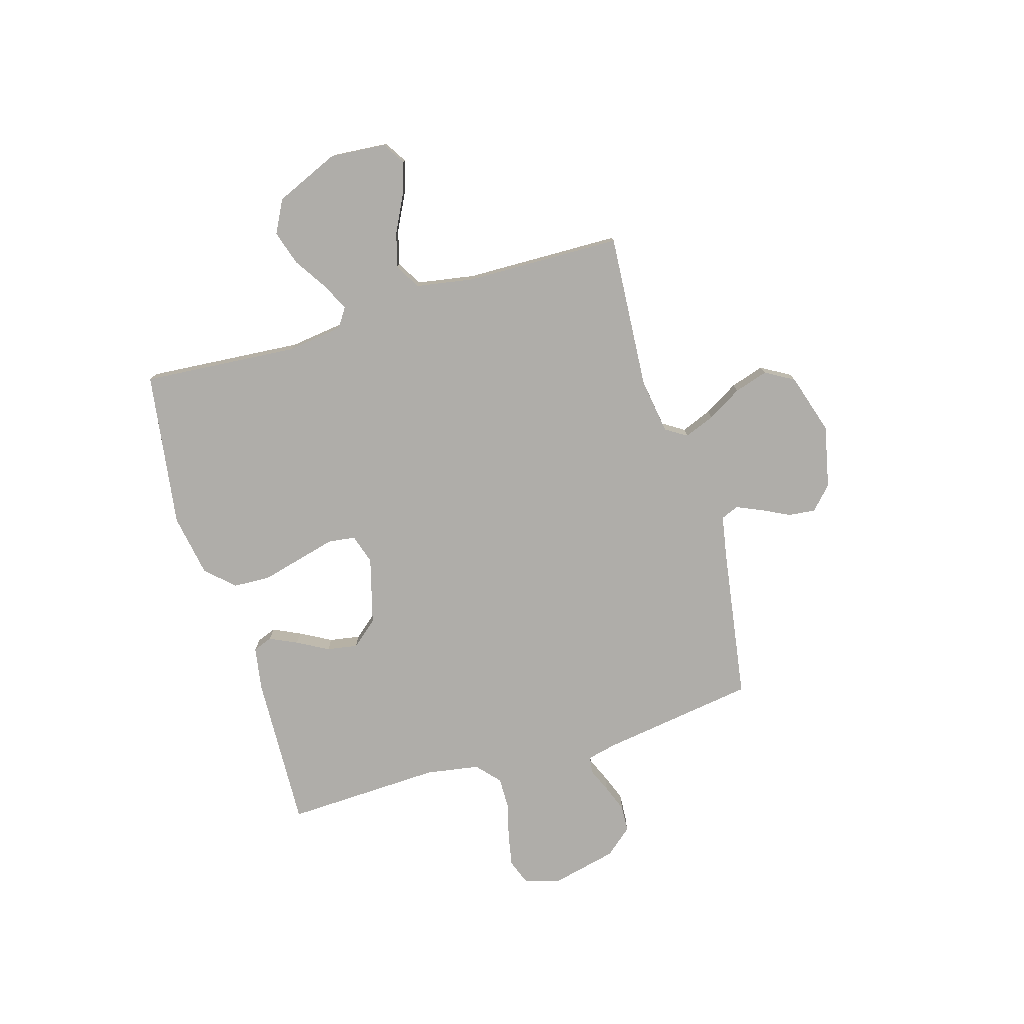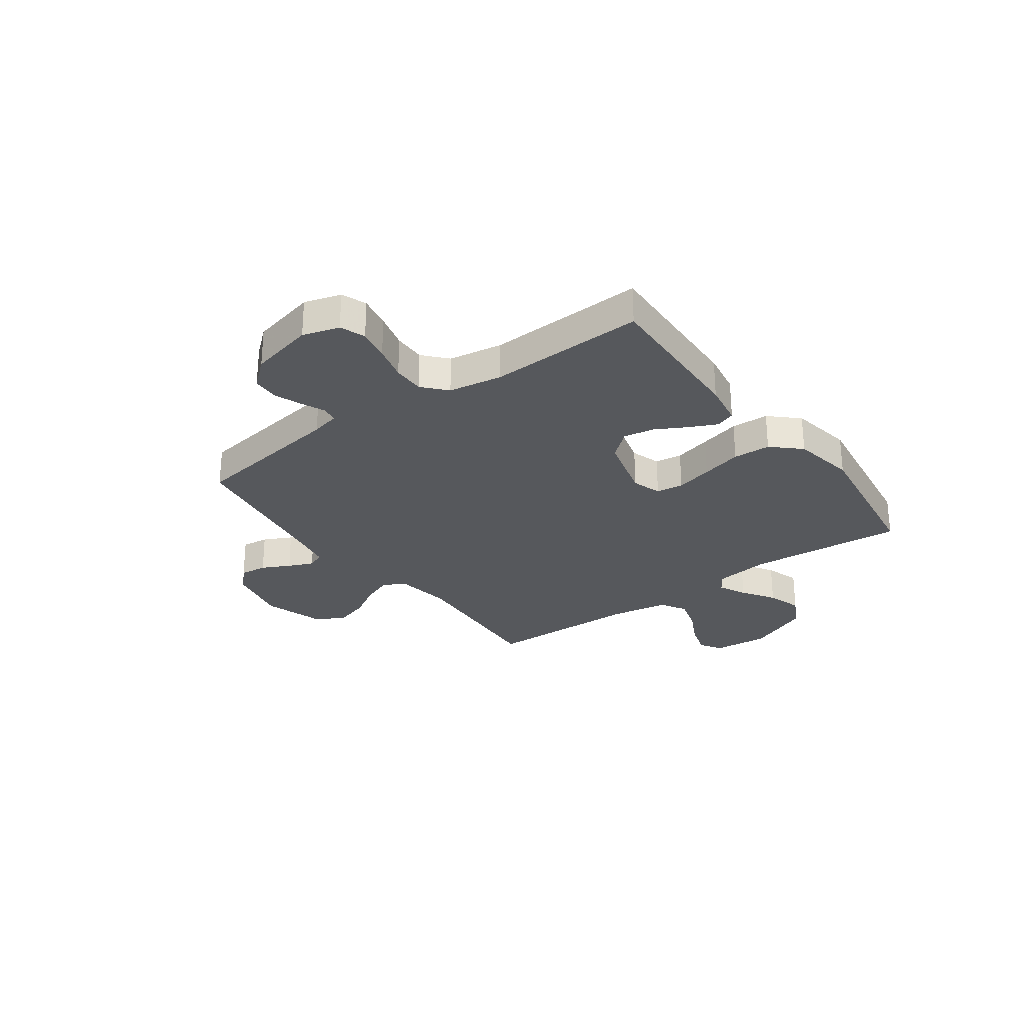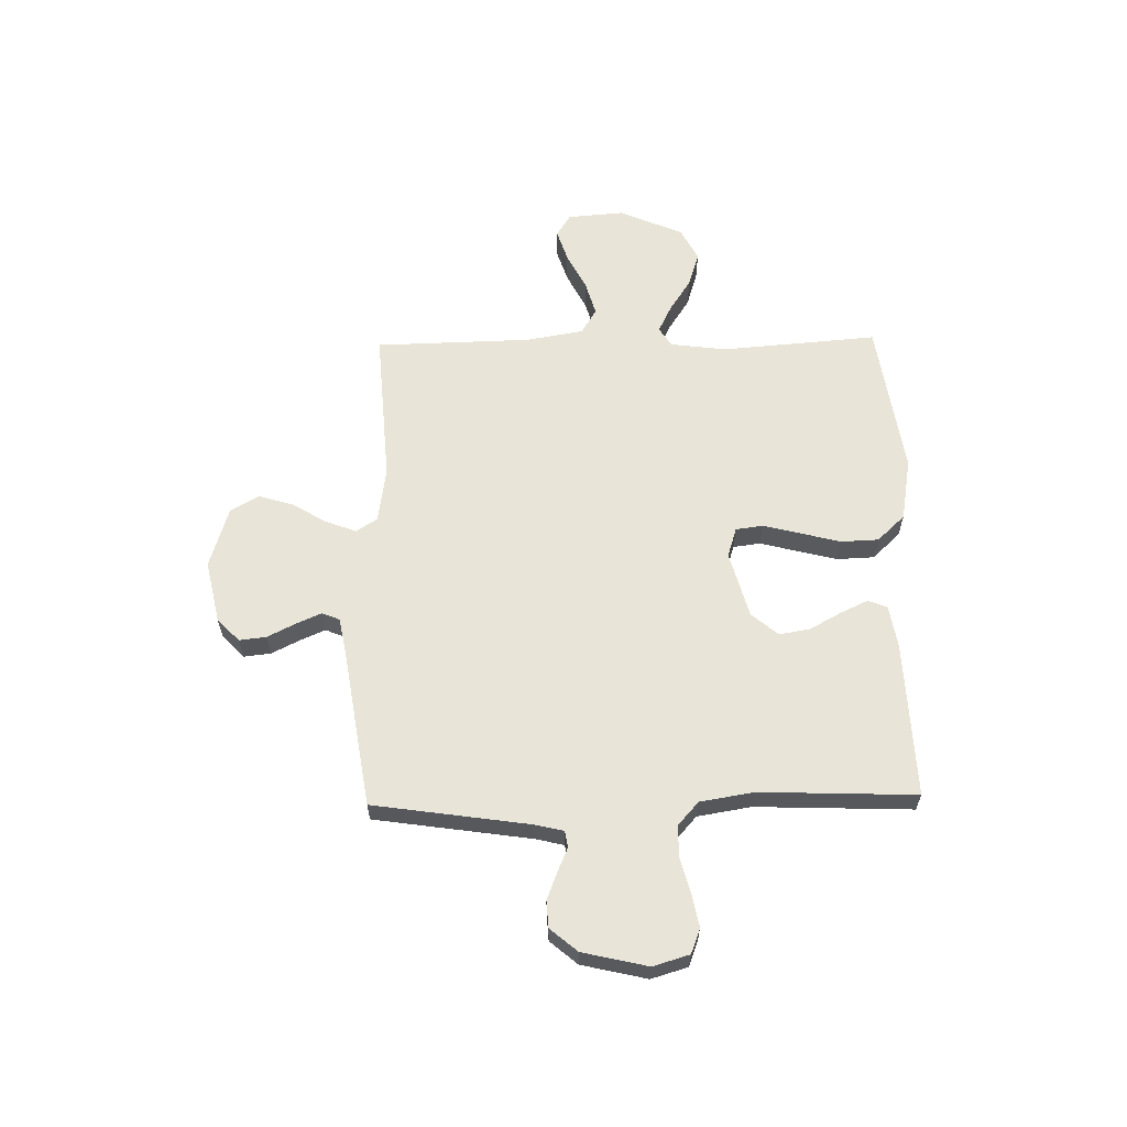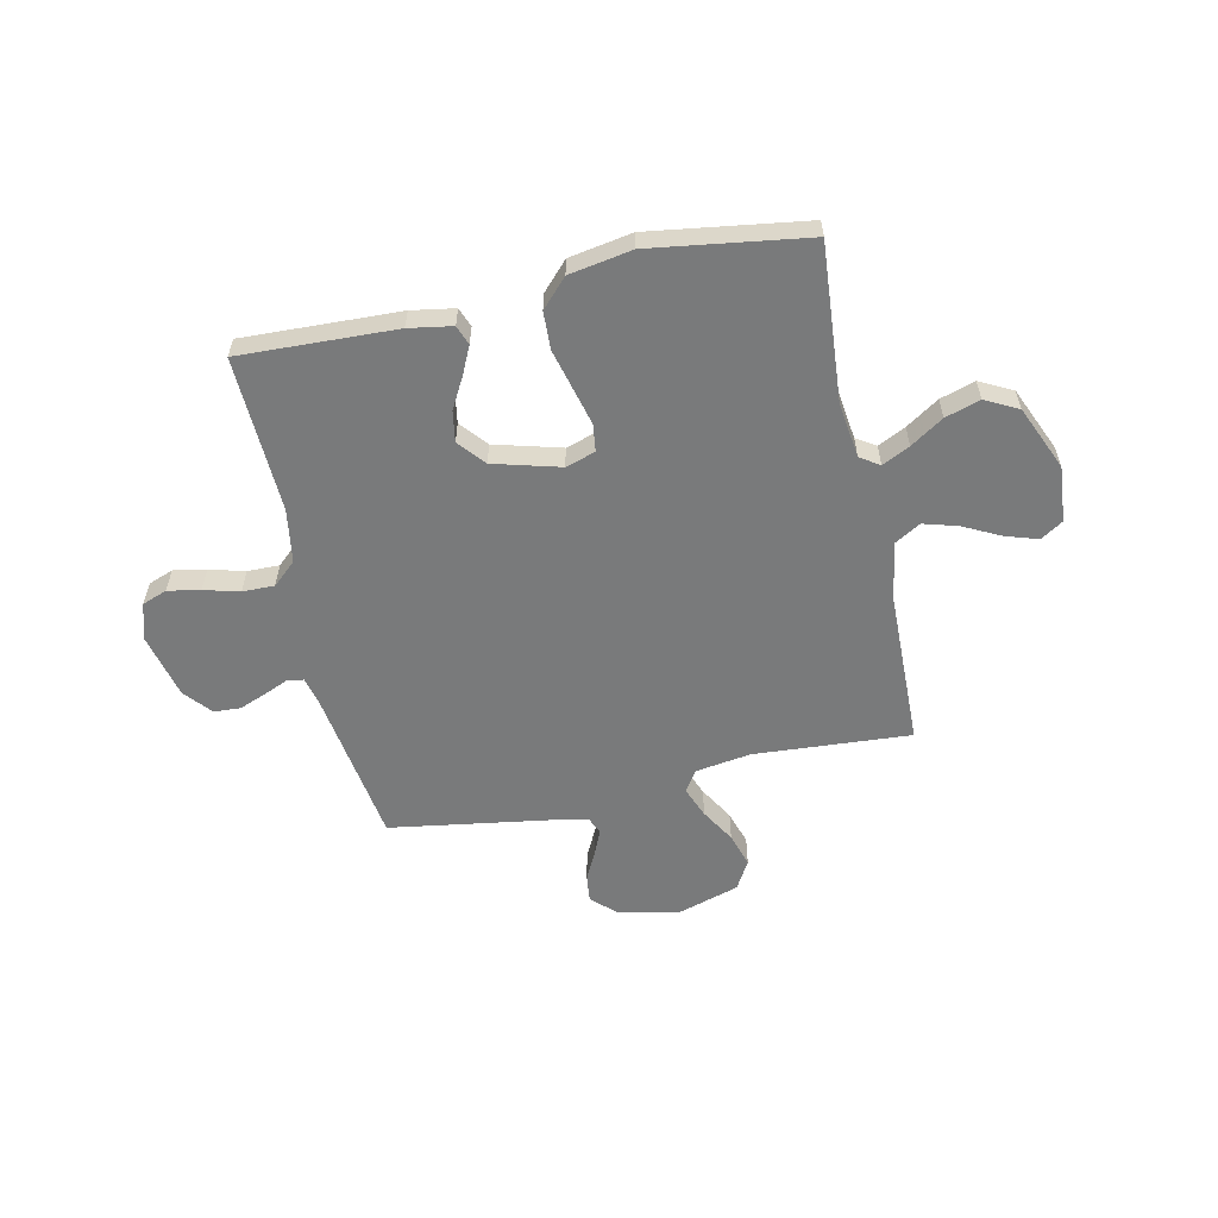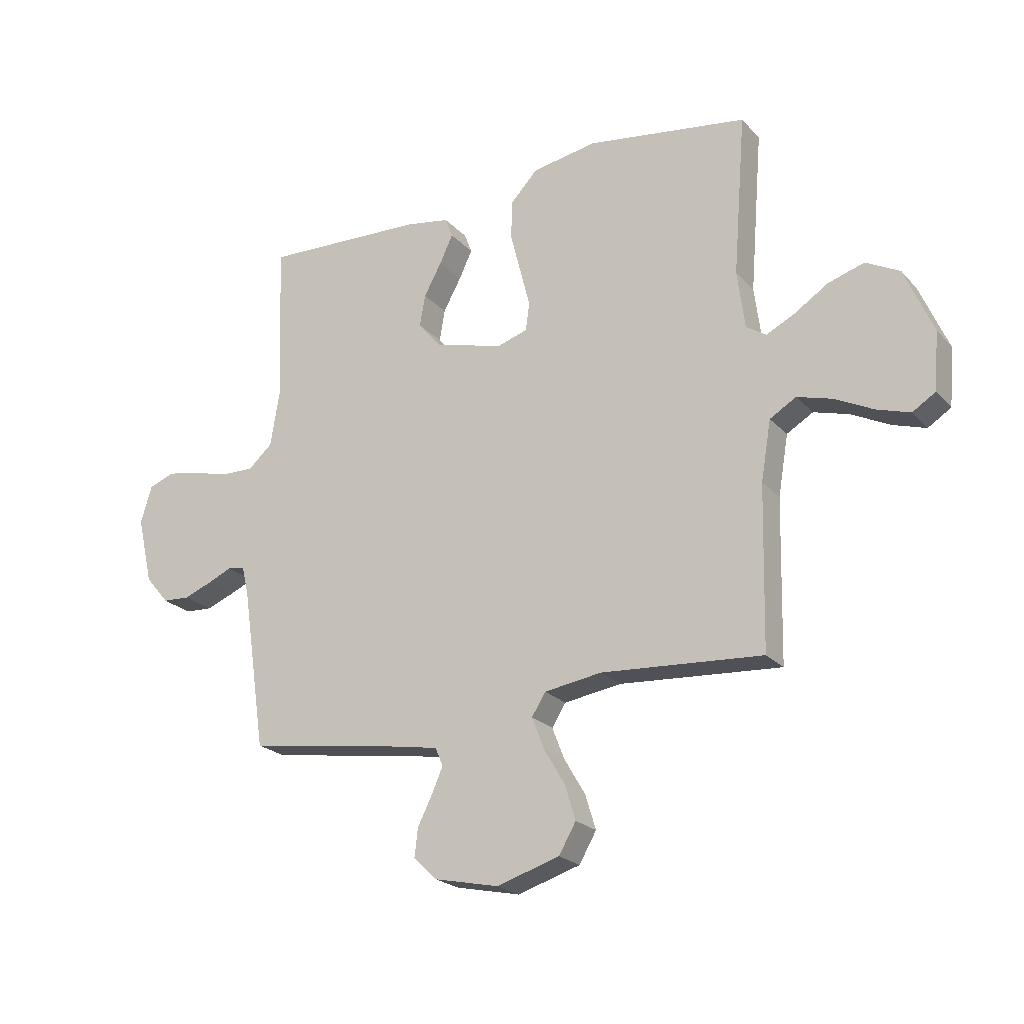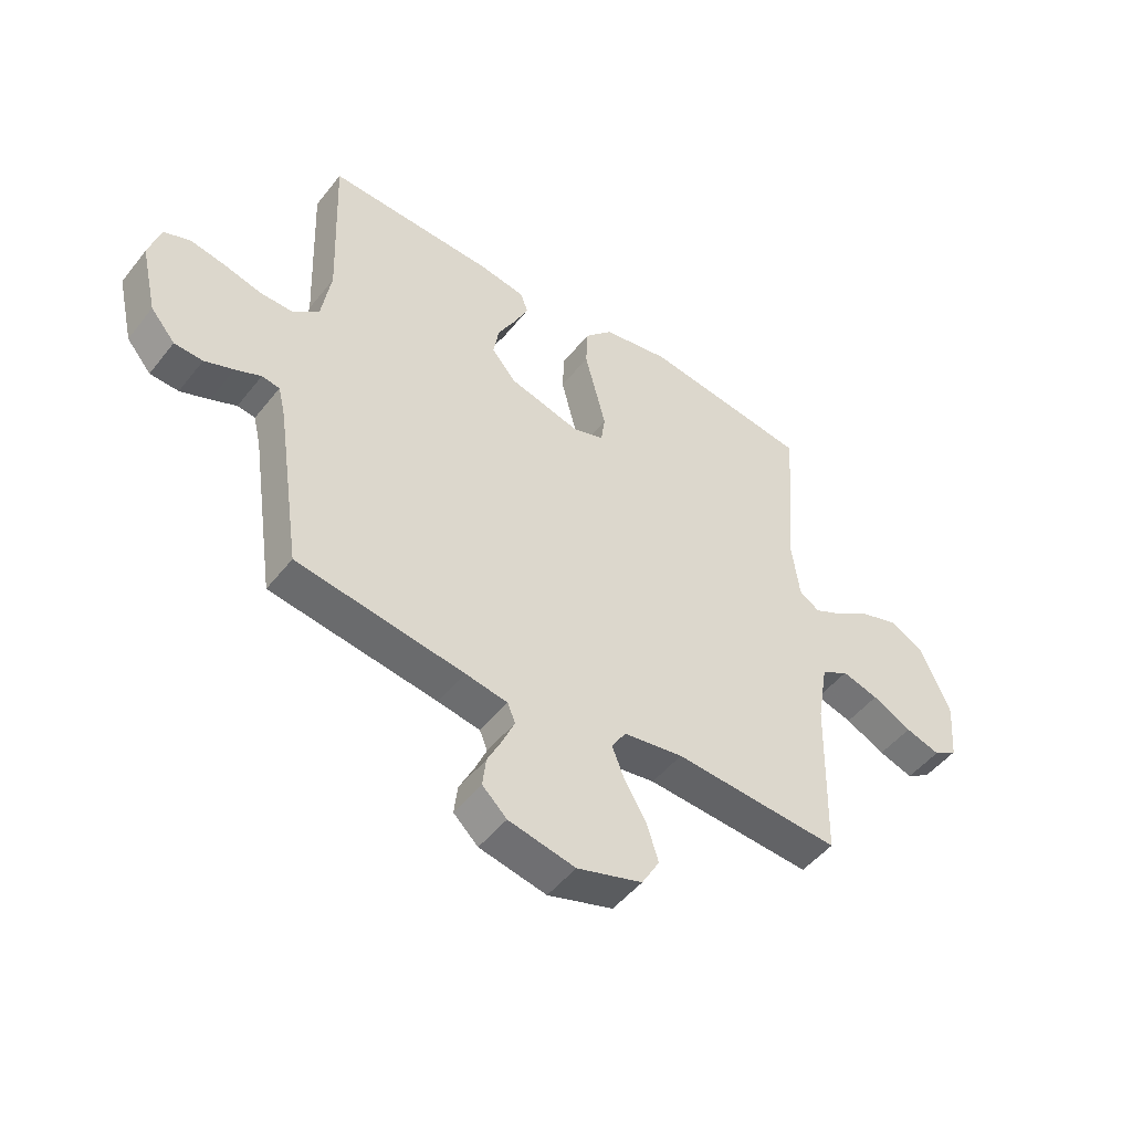
<metadata>
{"format":"obj","ext":"obj","renderer":"f3d","projection":"perspective","resolution":1024,"background":"white","views":[{"elev":-77.4,"azim":106.6,"up":"+Y"},{"elev":-27.8,"azim":-53.8,"up":"+Y"},{"elev":61.3,"azim":-91.1,"up":"+Y"},{"elev":-58.0,"azim":12.3,"up":"+Y"},{"elev":-22.4,"azim":30.3,"up":"+Z"},{"elev":-48.9,"azim":-36.5,"up":"+Z"}]}
</metadata>
<code>
v -0.5 0.07 0.5
v -0.2 0.07 0.488
v -0.117 0.07 0.474
v -0.103 0.07 0.437
v -0.128 0.07 0.384
v -0.161 0.07 0.324
v -0.171 0.07 0.265
v -0.128 0.07 0.214
v 0 0.07 0.179
v 0.057 0.07 0.197
v 0.064 0.07 0.249
v 0.046 0.07 0.32
v 0.026 0.07 0.398
v 0.029 0.07 0.47
v 0.079 0.07 0.523
v 0.2 0.07 0.544
v 0.5 0.07 0.5
v 0.476 0.07 0.2
v 0.49 0.07 0.092
v 0.527 0.07 0.068
v 0.58 0.07 0.094
v 0.643 0.07 0.135
v 0.71 0.07 0.156
v 0.773 0.07 0.123
v 0.826 0.07 0
v 0.817 0.07 -0.108
v 0.774 0.07 -0.135
v 0.712 0.07 -0.115
v 0.641 0.07 -0.079
v 0.575 0.07 -0.06
v 0.526 0.07 -0.089
v 0.507 0.07 -0.2
v 0.5 0.07 -0.5
v 0.2 0.07 -0.479
v 0.093 0.07 -0.495
v 0.067 0.07 -0.536
v 0.09 0.07 -0.595
v 0.129 0.07 -0.661
v 0.149 0.07 -0.726
v 0.117 0.07 -0.781
v 0 0.07 -0.817
v -0.12 0.07 -0.791
v -0.164 0.07 -0.749
v -0.158 0.07 -0.697
v -0.131 0.07 -0.643
v -0.11 0.07 -0.595
v -0.124 0.07 -0.561
v -0.2 0.07 -0.547
v -0.5 0.07 -0.5
v -0.544 0.07 -0.2
v -0.557 0.07 -0.145
v -0.589 0.07 -0.14
v -0.635 0.07 -0.16
v -0.687 0.07 -0.18
v -0.738 0.07 -0.177
v -0.782 0.07 -0.125
v -0.811 0.07 0
v -0.79 0.07 0.07
v -0.742 0.07 0.088
v -0.68 0.07 0.076
v -0.612 0.07 0.058
v -0.551 0.07 0.057
v -0.506 0.07 0.097
v -0.489 0.07 0.2
v -0.5 0 0.5
v -0.2 0 0.488
v -0.117 0 0.474
v -0.103 0 0.437
v -0.128 0 0.384
v -0.161 0 0.324
v -0.171 0 0.265
v -0.128 0 0.214
v 0 0 0.179
v 0.057 0 0.197
v 0.064 0 0.249
v 0.046 0 0.32
v 0.026 0 0.398
v 0.029 0 0.47
v 0.079 0 0.523
v 0.2 0 0.544
v 0.5 0 0.5
v 0.476 0 0.2
v 0.49 0 0.092
v 0.527 0 0.068
v 0.58 0 0.094
v 0.643 0 0.135
v 0.71 0 0.156
v 0.773 0 0.123
v 0.826 0 0
v 0.817 0 -0.108
v 0.774 0 -0.135
v 0.712 0 -0.115
v 0.641 0 -0.079
v 0.575 0 -0.06
v 0.526 0 -0.089
v 0.507 0 -0.2
v 0.5 0 -0.5
v 0.2 0 -0.479
v 0.093 0 -0.495
v 0.067 0 -0.536
v 0.09 0 -0.595
v 0.129 0 -0.661
v 0.149 0 -0.726
v 0.117 0 -0.781
v 0 0 -0.817
v -0.12 0 -0.791
v -0.164 0 -0.749
v -0.158 0 -0.697
v -0.131 0 -0.643
v -0.11 0 -0.595
v -0.124 0 -0.561
v -0.2 0 -0.547
v -0.5 0 -0.5
v -0.544 0 -0.2
v -0.557 0 -0.145
v -0.589 0 -0.14
v -0.635 0 -0.16
v -0.687 0 -0.18
v -0.738 0 -0.177
v -0.782 0 -0.125
v -0.811 0 0
v -0.79 0 0.07
v -0.742 0 0.088
v -0.68 0 0.076
v -0.612 0 0.058
v -0.551 0 0.057
v -0.506 0 0.097
v -0.489 0 0.2
f 59 60 61
f 58 59 61
f 57 58 61
f 56 57 61
f 55 56 61
f 54 55 61
f 53 54 61
f 52 53 61
f 51 52 61 62
f 50 51 62 63
f 50 63 64
f 49 50 64
f 48 49 64
f 43 44 45
f 42 43 45
f 41 42 45
f 40 41 45
f 39 40 45
f 38 39 45
f 37 38 45
f 36 37 45 46
f 35 36 46 47
f 32 33 34
f 31 32 34 35
f 27 28 29
f 26 27 29
f 25 26 29
f 24 25 29
f 23 24 29
f 22 23 29
f 21 22 29
f 20 21 29 30
f 19 20 30 31
f 16 17 18
f 15 16 18
f 14 15 18
f 13 14 18
f 12 13 18
f 11 12 18 19
f 19 31 35
f 11 19 35
f 10 11 35
f 4 5 6
f 3 4 6
f 2 3 6
f 1 2 6
f 64 1 6
f 64 6 7
f 48 64 7 8
f 35 47 48
f 10 35 48
f 9 10 48
f 8 9 48
f 125 124 123
f 125 123 122
f 125 122 121
f 125 121 120
f 125 120 119
f 125 119 118
f 125 118 117
f 125 117 116
f 126 125 116 115
f 127 126 115 114
f 128 127 114
f 128 114 113
f 128 113 112
f 109 108 107
f 109 107 106
f 109 106 105
f 109 105 104
f 109 104 103
f 109 103 102
f 109 102 101
f 110 109 101 100
f 111 110 100 99
f 98 97 96
f 99 98 96 95
f 93 92 91
f 93 91 90
f 93 90 89
f 93 89 88
f 93 88 87
f 93 87 86
f 93 86 85
f 94 93 85 84
f 95 94 84 83
f 82 81 80
f 82 80 79
f 82 79 78
f 82 78 77
f 82 77 76
f 83 82 76 75
f 99 95 83
f 99 83 75
f 99 75 74
f 70 69 68
f 70 68 67
f 70 67 66
f 70 66 65
f 70 65 128
f 71 70 128
f 72 71 128 112
f 112 111 99
f 112 99 74
f 112 74 73
f 112 73 72
f 1 65 66 2
f 2 66 67 3
f 3 67 68 4
f 4 68 69 5
f 5 69 70 6
f 6 70 71 7
f 7 71 72 8
f 8 72 73 9
f 9 73 74 10
f 10 74 75 11
f 11 75 76 12
f 12 76 77 13
f 13 77 78 14
f 14 78 79 15
f 15 79 80 16
f 16 80 81 17
f 17 81 82 18
f 18 82 83 19
f 19 83 84 20
f 20 84 85 21
f 21 85 86 22
f 22 86 87 23
f 23 87 88 24
f 24 88 89 25
f 25 89 90 26
f 26 90 91 27
f 27 91 92 28
f 28 92 93 29
f 29 93 94 30
f 30 94 95 31
f 31 95 96 32
f 32 96 97 33
f 33 97 98 34
f 34 98 99 35
f 35 99 100 36
f 36 100 101 37
f 37 101 102 38
f 38 102 103 39
f 39 103 104 40
f 40 104 105 41
f 41 105 106 42
f 42 106 107 43
f 43 107 108 44
f 44 108 109 45
f 45 109 110 46
f 46 110 111 47
f 47 111 112 48
f 48 112 113 49
f 49 113 114 50
f 50 114 115 51
f 51 115 116 52
f 52 116 117 53
f 53 117 118 54
f 54 118 119 55
f 55 119 120 56
f 56 120 121 57
f 57 121 122 58
f 58 122 123 59
f 59 123 124 60
f 60 124 125 61
f 61 125 126 62
f 62 126 127 63
f 63 127 128 64
f 64 128 65 1

</code>
